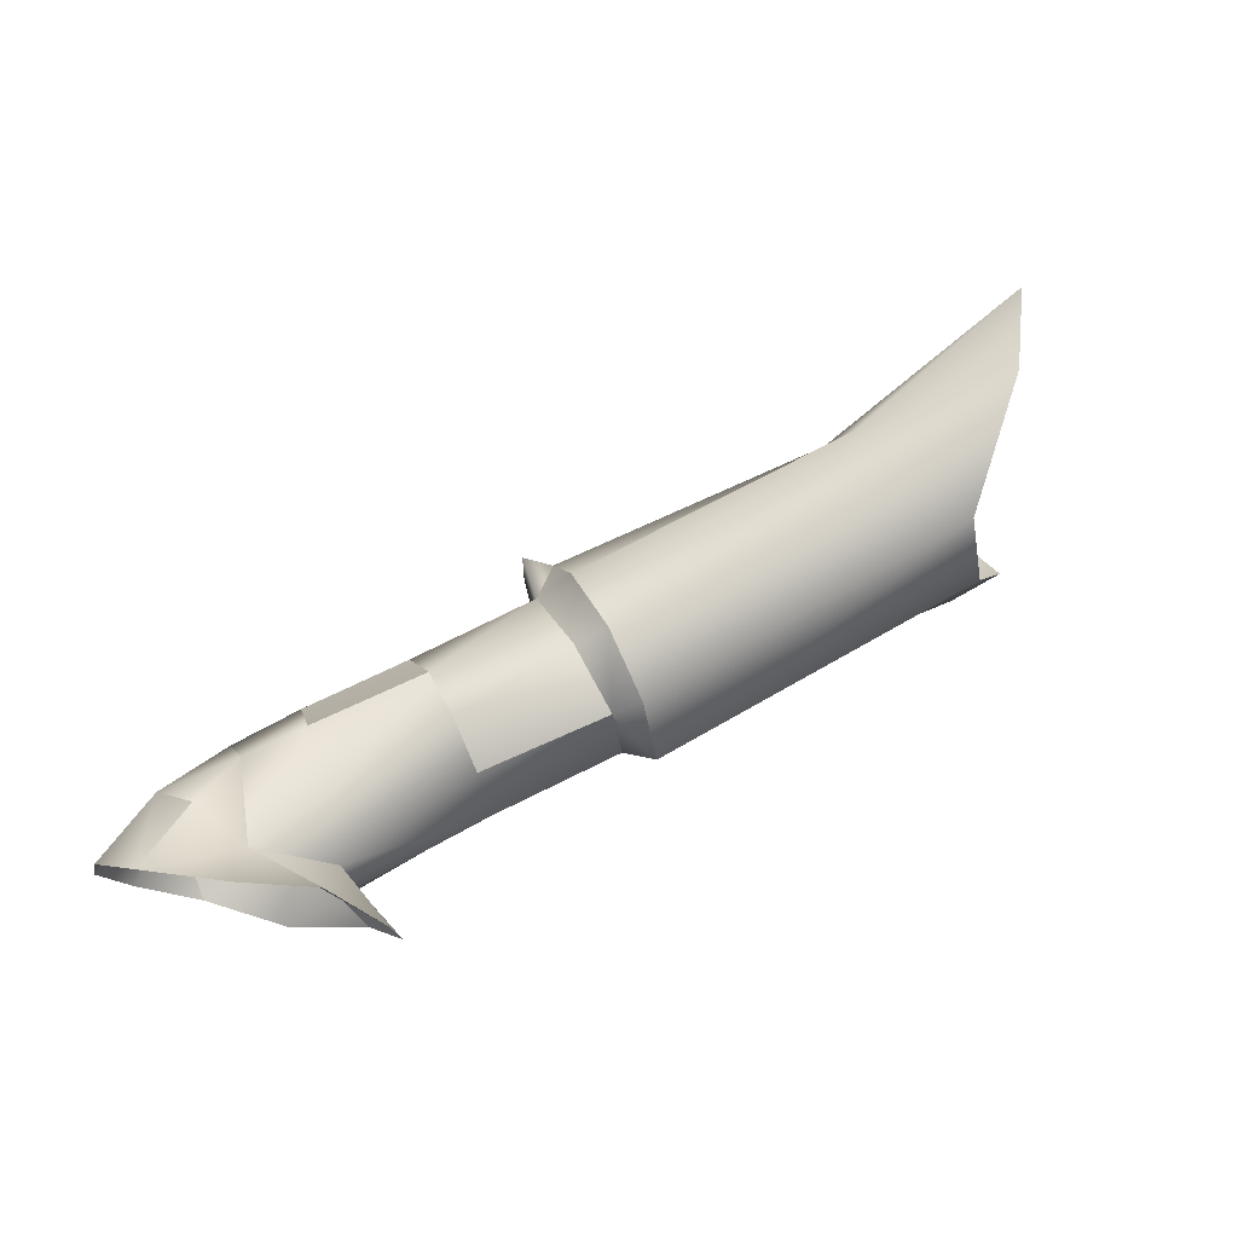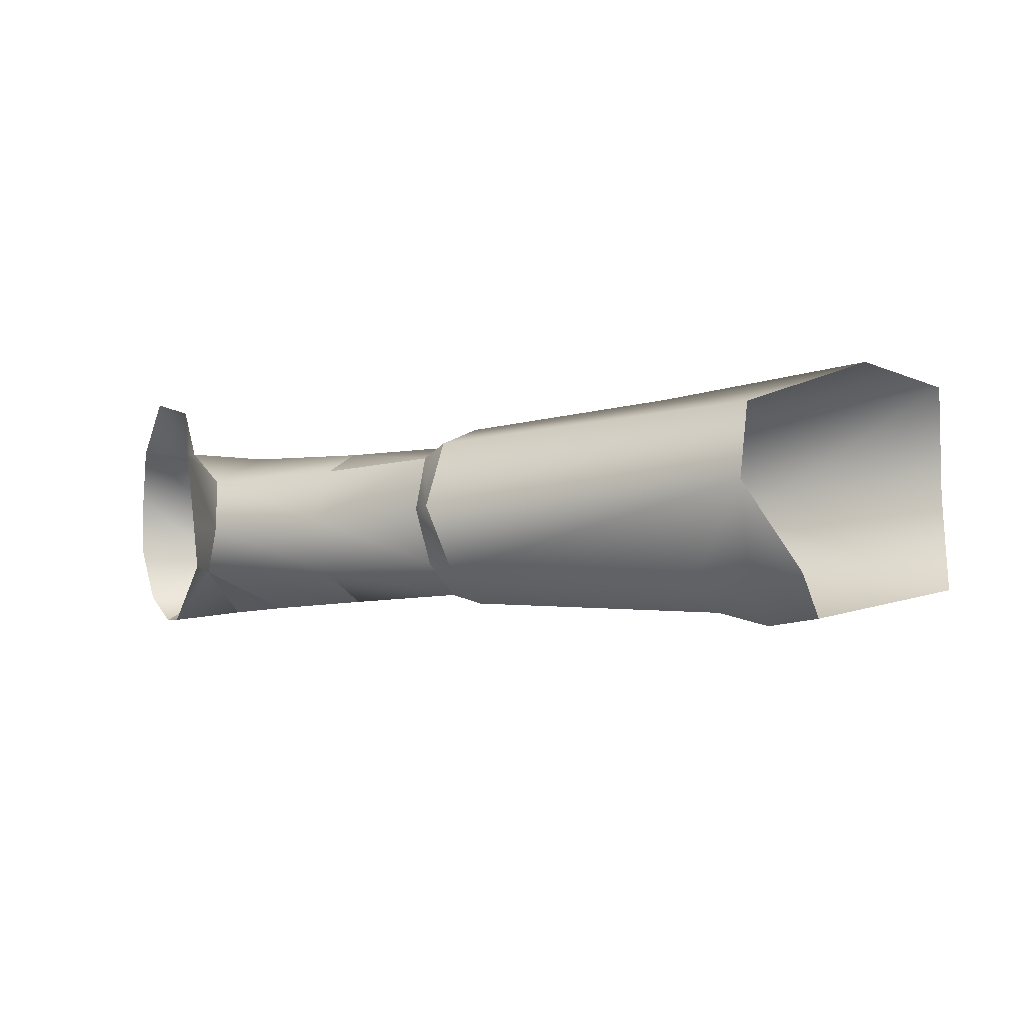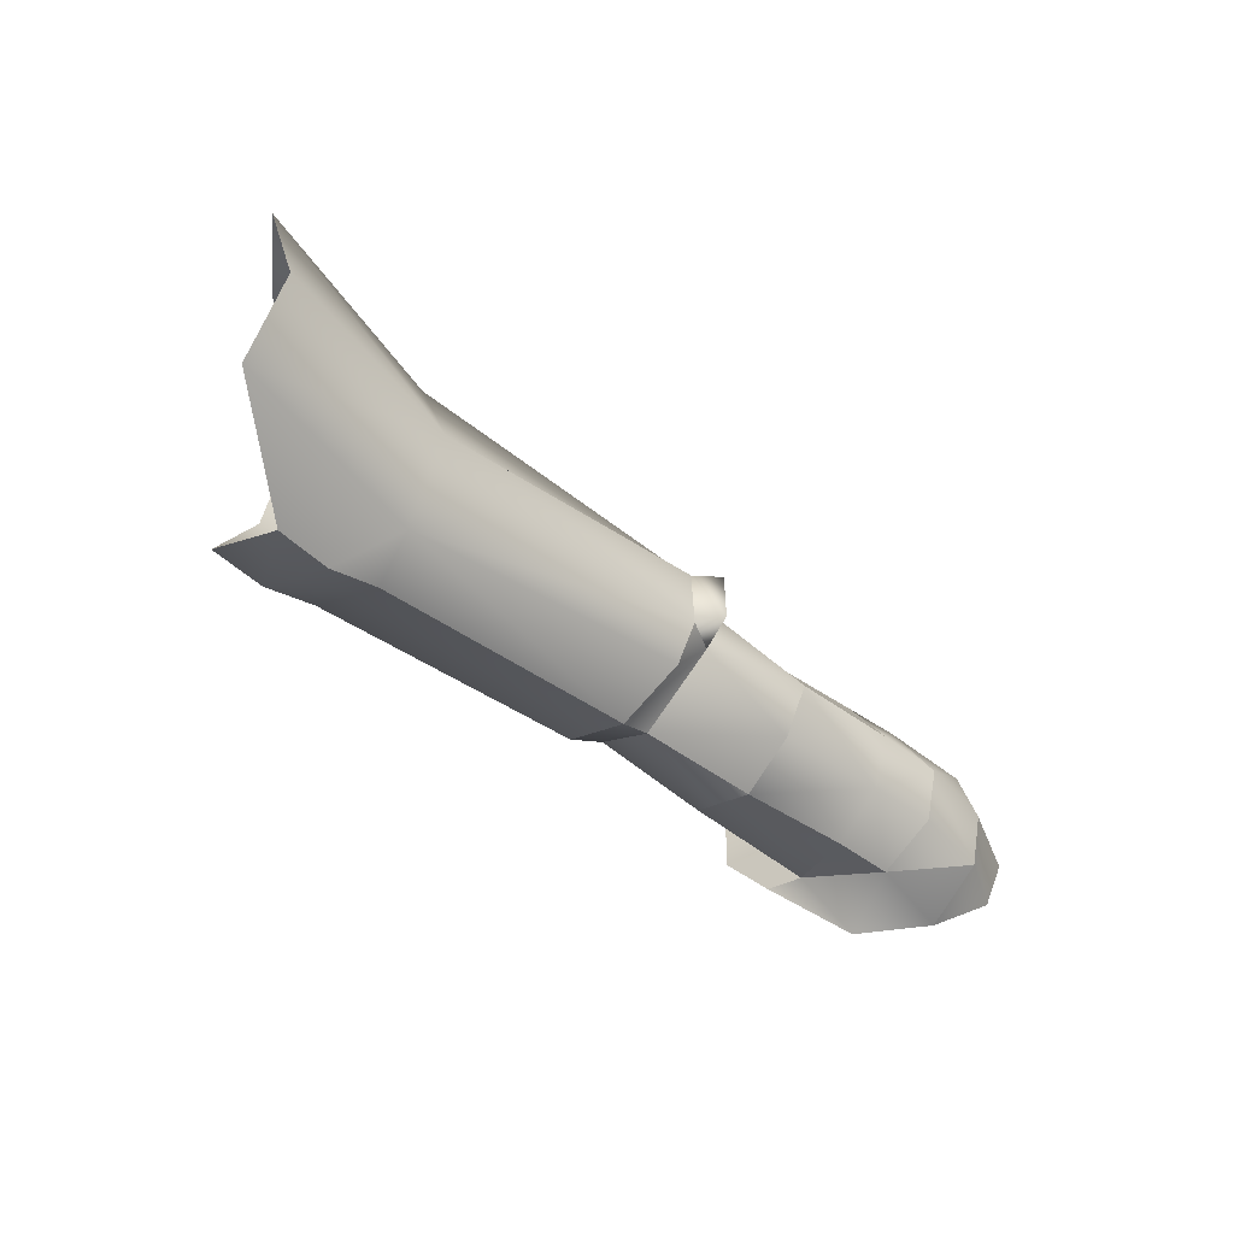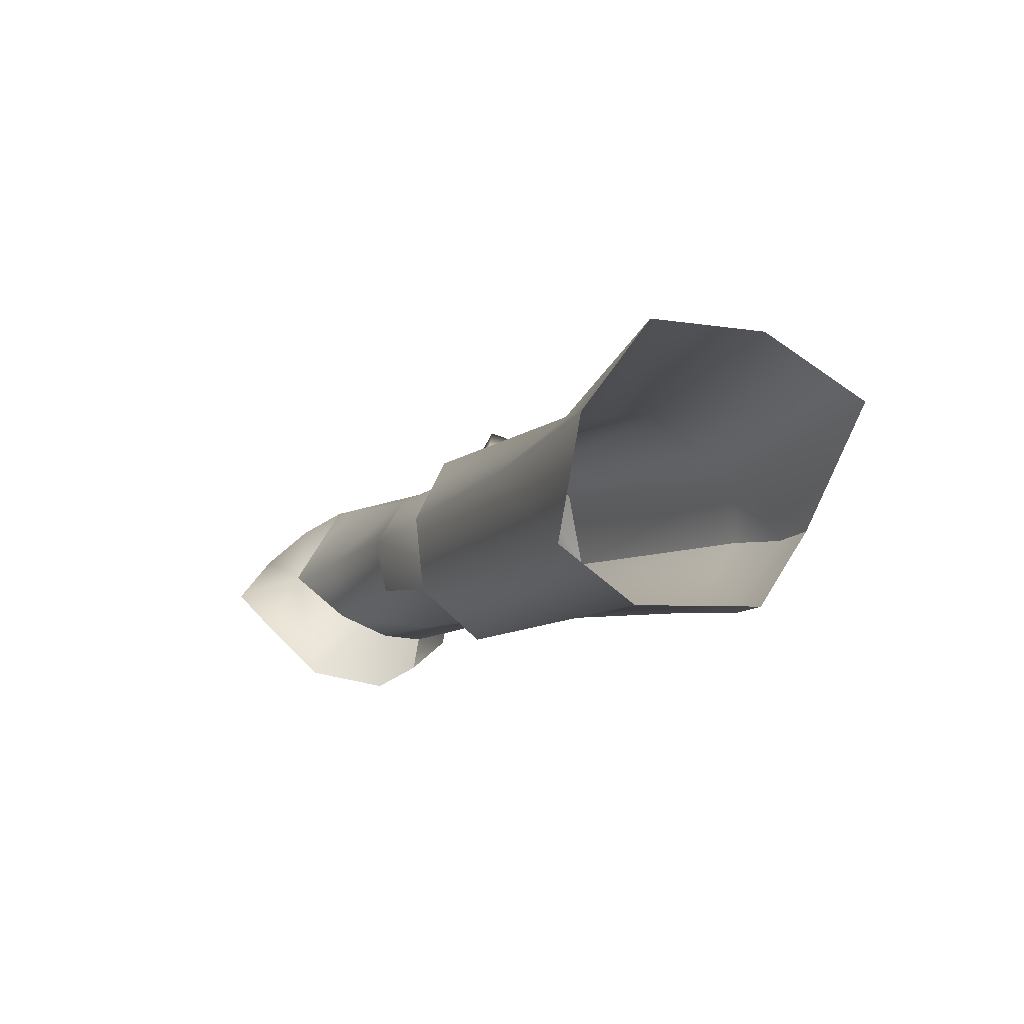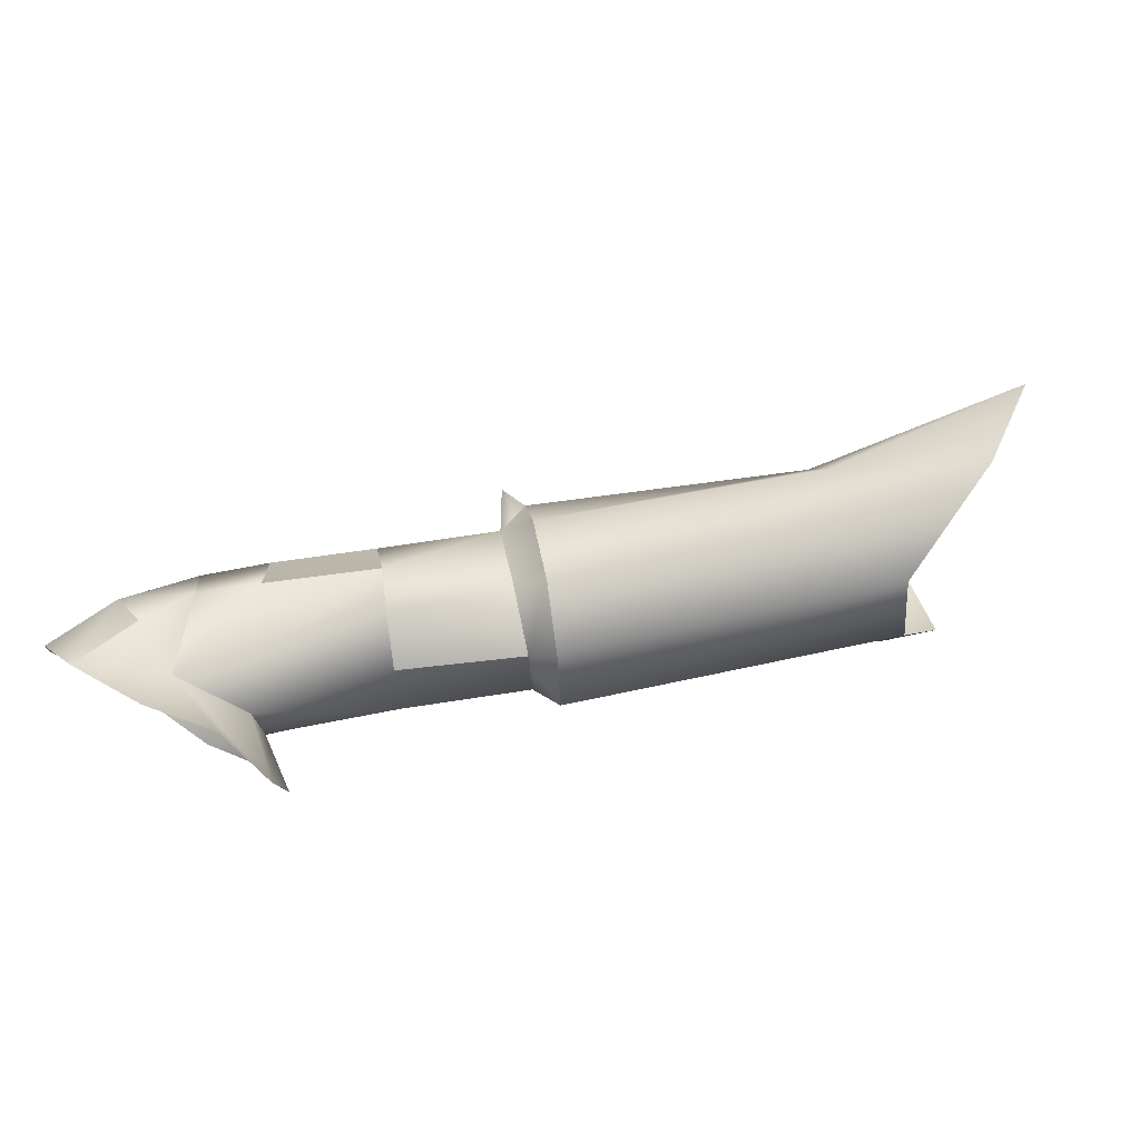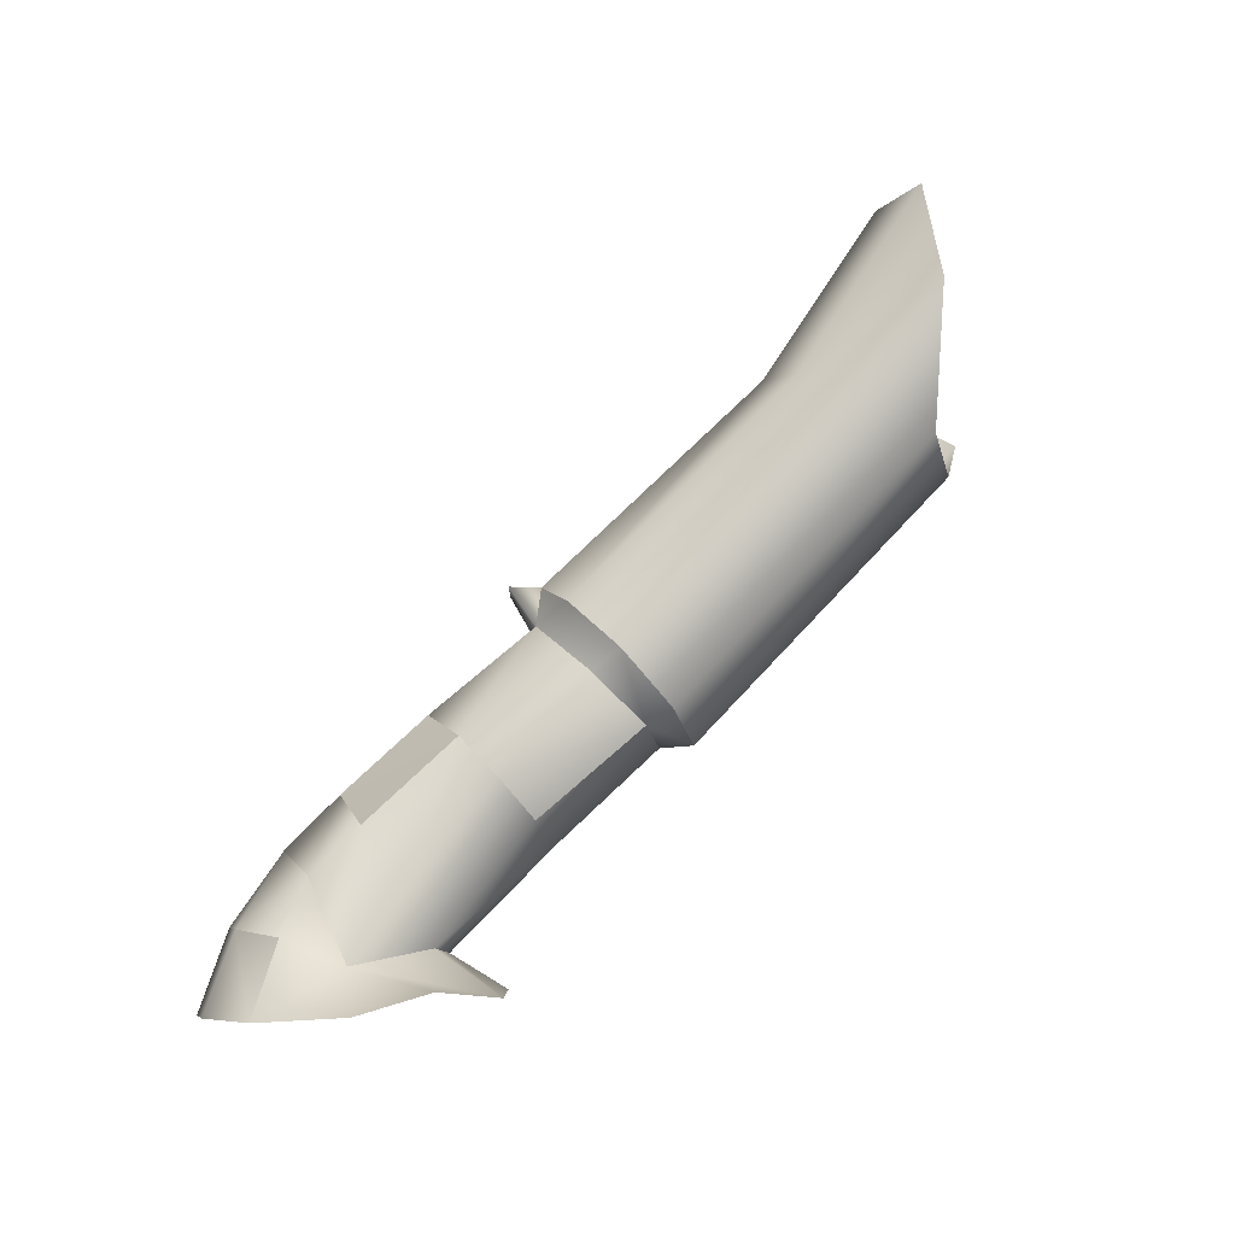
<metadata>
{"format":"obj","ext":"obj","renderer":"f3d","projection":"perspective","resolution":1024,"background":"white","views":[{"elev":68.4,"azim":-58.8,"up":"+Z"},{"elev":-9.6,"azim":-2.8,"up":"+Z"},{"elev":-46.6,"azim":107.2,"up":"+Z"},{"elev":-40.9,"azim":61.8,"up":"+Y"},{"elev":72.4,"azim":-40.5,"up":"+Z"},{"elev":79.5,"azim":-75.2,"up":"+Z"}]}
</metadata>
<code>
g default
v 27.06 -9.816 -4.875
v 15.96 -5.742 -4.789
v 17.13 -3.334 -3.575
v 17.59 -2.546 -2.078
v 27.64 -8.507 -1.053
v 17.53 -2.645 0.5212
v 15.72 -6.135 2.936
v 23.68 -10.25 3.45
v 27.2 -9.739 2.396
v 26.35 -15.09 2.327
v 14.27 -8.432 1.832
v 13.54 -9.479 -1.076
v 14.65 -8.209 -3.685
v 24.38 -14.28 -4.432
v 25.82 -16.19 -1.056
v 35.04 -12.31 -4.909
v 29.37 -13.36 -6.237
v 31.46 -13.91 4.289
v 29.37 -13.36 -6.237
v 34.94 -12.34 3.623
v 16.98 -3.805 2.329
v 25.65 -11.32 -5.786
v 28.13 -16.47 -4.812
v 15.96 -5.742 -4.789
v 35.23 -11.06 -0.7938
v 26.26 -15.37 -5.053
v 27.51 -12.34 -6.442
v 25.65 -11.32 -5.786
v 27.51 -12.34 -6.442
v 11.4 -1.289 1.586
v 14.75 -5.279 2.322
v 16.08 -2.834 0.5959
v 12.13 0.254 -0.9585
v 16.27 -2.477 -2.212
v 11.81 -0.6301 -3.1
v 14.8 -5.203 -4.349
v 10.23 -3.148 2.333
v 13.49 -7.646 1.326
v 9.202 -4.712 1.265
v 10.52 -2.519 -4.361
v 15.72 -6.135 2.936
v 16.08 -2.834 0.5959
v 14.75 -5.279 2.322
v 13.49 -7.646 1.326
v 13.54 -9.479 -1.076
v 14.27 -8.432 1.832
v 14.65 -8.209 -3.685
v 13.73 -7.259 -3.247
v 14.8 -5.203 -4.349
v 13.12 -8.276 -1.023
v 16.98 -3.805 2.329
v 15.96 -5.742 -4.789
v 17.53 -2.645 0.5212
v 17.3 -1.45 0.2828
v 16.27 -2.477 -2.212
v 16.08 -2.834 0.5959
v 17.32 -1.417 -1.861
v 17.53 -2.645 0.5212
v 17.59 -2.546 -2.078
v 16.27 -2.477 -2.212
v 17.13 -3.334 -3.575
v 15.96 -5.742 -4.789
v 14.8 -5.203 -4.349
v 17.59 -2.546 -2.078
v 3.644 -2.126 -2.993
v 2.061 -0.5553 -5.017
v 4.683 1.42 -4.422
v 3.289 -3.585 -2.945
v 1.23 2.582 -4.677
v 2.812 4.666 -3.36
v 8.466 2.577 -0.9585
v 11.4 -1.289 1.586
v 12.13 0.254 -0.9585
v 7.432 1.16 1.901
v 10.52 -2.519 -4.361
v 3.644 -2.126 -2.993
v 6.746 0.1241 -4.363
v 9.022 -4.879 -3.264
v 10.23 -3.148 2.333
v 5.819 -1.114 2.497
v 3.965 -2.445 1.129
v 8.466 2.577 -0.9585
v 5.985 3.98 -0.9585
v 5.236 2.431 2.156
v 7.991 1.899 -3.058
v 12.13 0.254 -0.9585
v 11.81 -0.6301 -3.1
v 8.66 -5.489 -1.069
v 13.49 -7.646 1.326
v 9.202 -4.712 1.265
v 13.73 -7.259 -3.247
v 3.983 -2.823 -1.115
v 7.432 1.16 1.901
v 2.567 0.1323 2.947
v 13.12 -8.276 -1.023
v 10.52 -2.519 -4.361
v 6.746 0.1241 -4.363
v 14.8 -5.203 -4.349
v 11.4 -1.289 1.586
v 4.683 1.42 -4.422
v 3.644 -2.126 -2.993
v 4.683 1.42 -4.422
v 5.674 3.465 -3.095
v 2.914 -5.295 1.851
v 2.506 -3.128 4.201
v 2.567 0.1323 2.947
v 3.983 -2.823 -1.115
v 3.278 -5.214 -1.273
v 3.289 -3.585 -2.945
v -0.1084 2.748 3.516
v 2.914 2.675 2.911
v 2.812 4.49 1.258
v 5.236 2.431 2.156
v 5.985 3.98 -0.9585
v 0.1791 4.678 -3.329
v 2.812 4.666 -3.36
v 1.23 2.582 -4.677
v 2.812 5.114 -0.9585
v -0.4707 5.348 -0.9585
v -0.4461 4.725 1.5
v 3.644 -2.126 -2.993
v 2.812 4.49 1.258
v 2.812 5.114 -0.9585
v 0.9834 -0.7078 5.128
v 2.812 4.666 -3.36
v 5.674 3.465 -3.095
v 4.683 1.42 -4.422
v 2.914 2.675 2.911
v 3.965 -2.445 1.129
g MikuLeftForeArm:polySurface156
f 1 2 3
f 4 5 1
f 5 4 6
f 7 8 9
f 10 11 12
f 13 14 15
f 21 9 5
f 15 12 13
f 7 9 21
f 8 7 10
f 14 13 22
f 12 15 10
f 1 5 16
f 11 10 7
f 22 13 24
f 5 9 20
f 9 18 20
f 16 5 25
f 5 20 25
f 21 5 6
f 1 3 4
f 26 27 19
f 28 2 1
f 29 1 17
f 1 16 17
f 26 22 27
f 28 1 29
f 9 8 18
f 8 10 18
f 15 26 23
f 26 19 23
f 15 14 26
f 14 22 26
f 30 31 32
f 33 32 34
f 34 35 33
f 35 34 36
f 32 33 30
f 31 37 38
f 37 31 30
f 39 38 37
f 35 36 40
f 41 42 43
f 44 45 46
f 47 48 49
f 45 50 47
f 42 41 51
f 50 45 44
f 41 43 44
f 44 46 41
f 47 49 52
f 42 51 53
f 48 47 50
f 54 55 56
f 55 54 57
f 57 54 58
f 54 56 58
f 55 57 59
f 57 58 59
f 60 61 62
f 62 63 60
f 61 60 64
f 65 66 67
f 68 66 65
f 67 69 70
f 67 66 69
f 71 72 73
f 71 74 72
f 75 76 77
f 76 75 78
f 79 80 81
f 82 83 84
f 85 86 87
f 88 89 90
f 91 88 78
f 78 92 76
f 82 84 93
f 94 93 84
f 88 95 89
f 85 96 97
f 91 78 98
f 78 96 98
f 85 82 86
f 93 80 99
f 80 79 99
f 90 81 88
f 83 82 85
f 88 91 95
f 81 90 79
f 85 87 96
f 85 97 100
f 77 101 102
f 78 88 92
f 88 81 92
f 81 80 94
f 80 93 94
f 83 85 103
f 85 100 103
f 104 106 105
f 107 108 109
f 110 106 111
f 112 113 114
f 115 116 117
f 118 119 120
f 107 109 121
f 120 122 118
f 112 114 123
f 106 110 124
f 111 106 113
f 125 126 127
f 113 112 111
f 122 110 128
f 129 106 104
f 129 104 107
f 104 108 107
f 125 114 126
f 122 120 110
f 118 115 119
f 105 106 124
f 115 118 116
f 123 114 125

</code>
